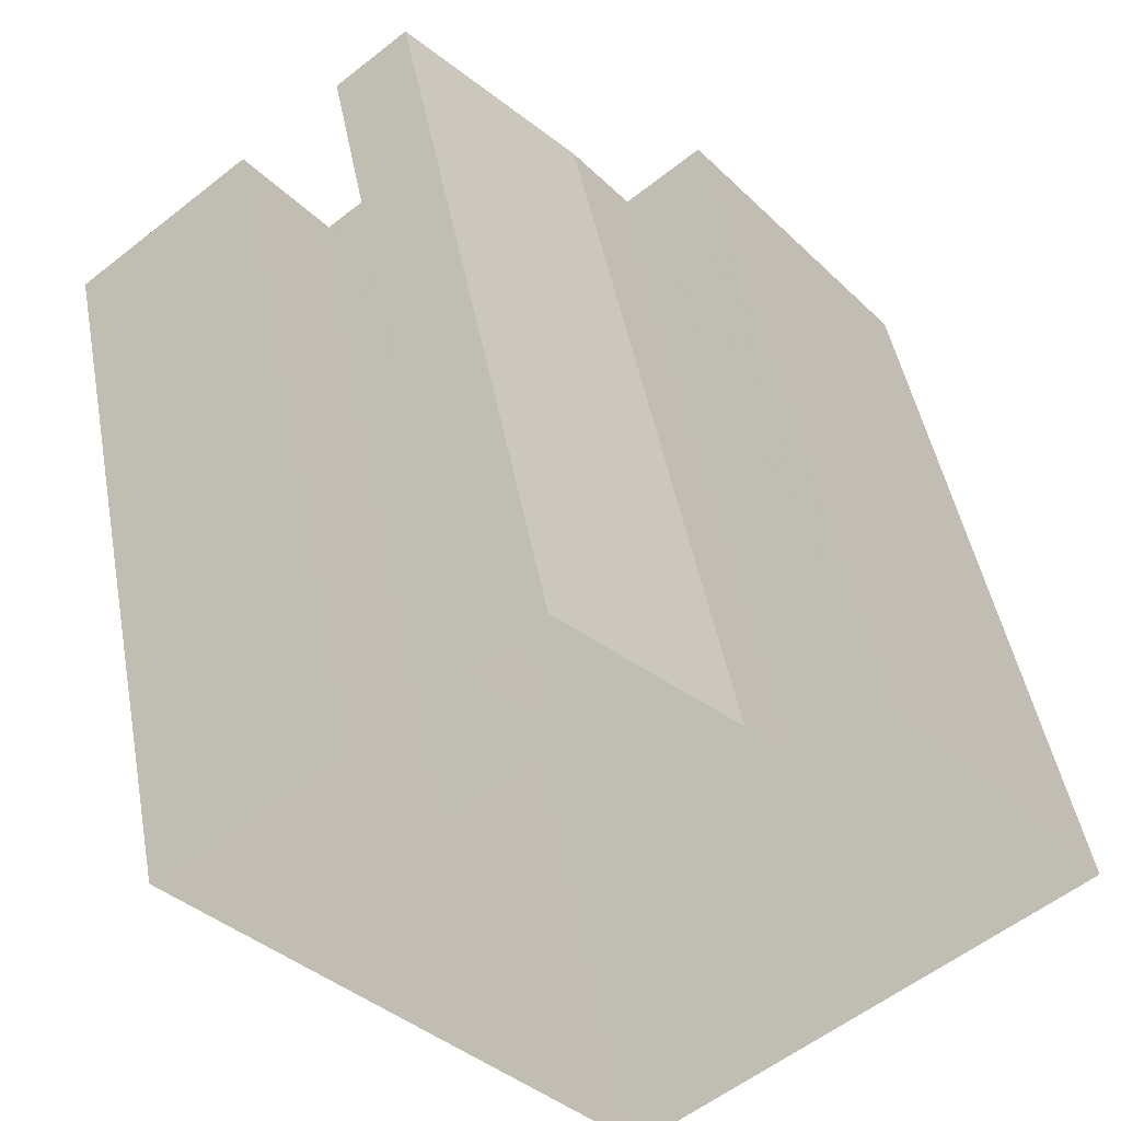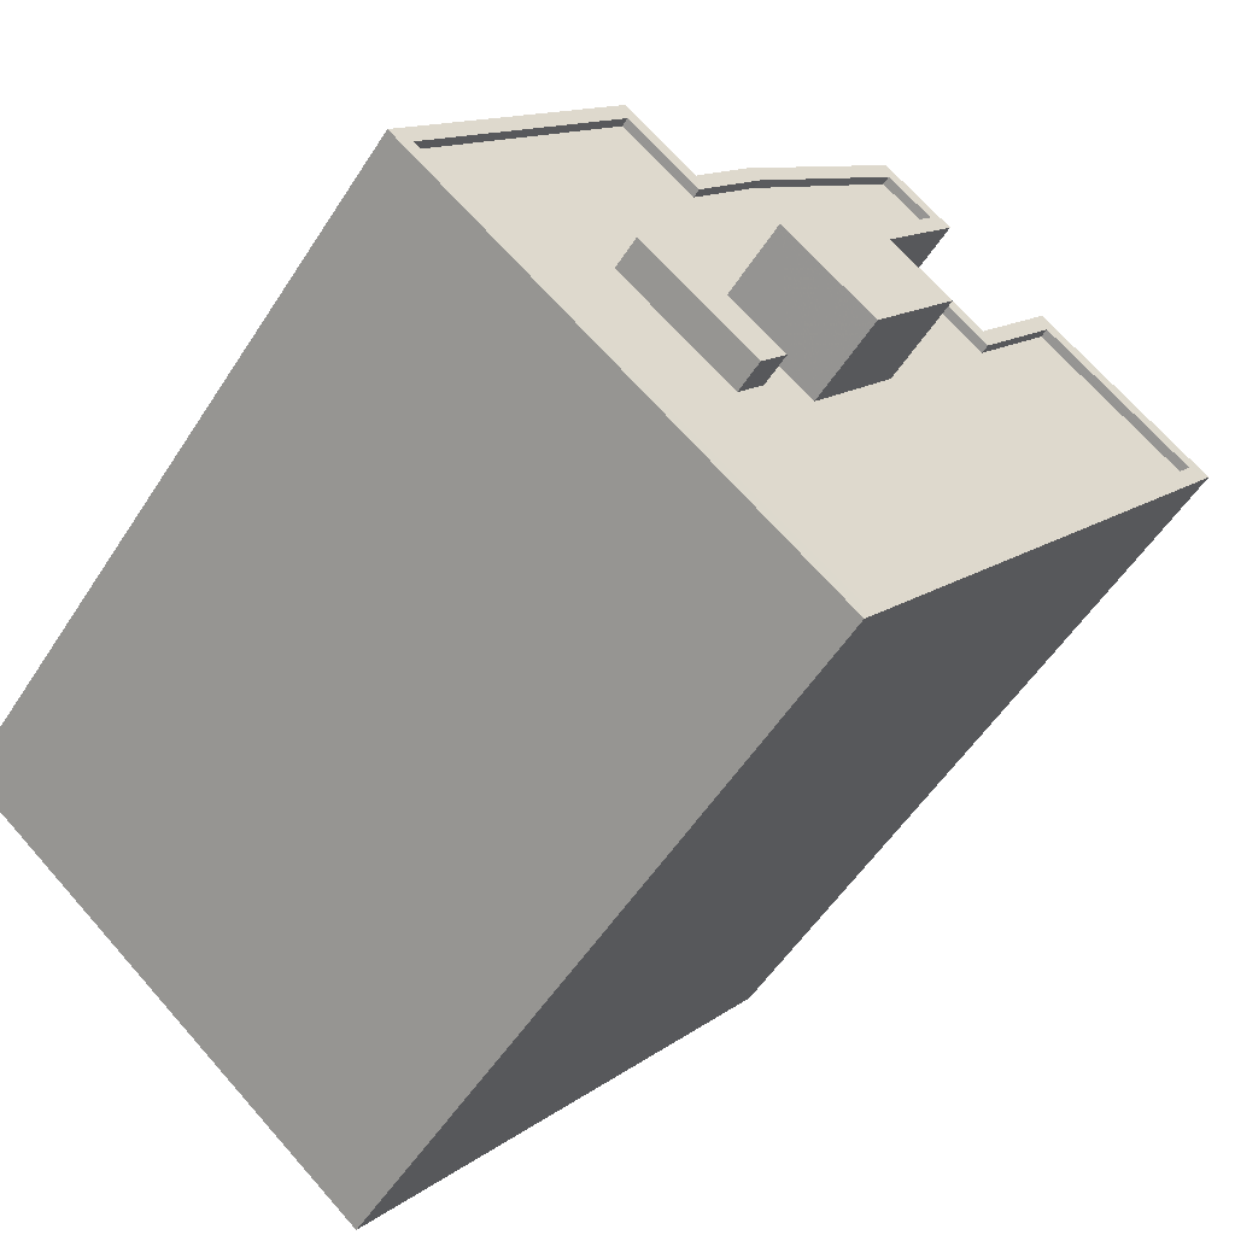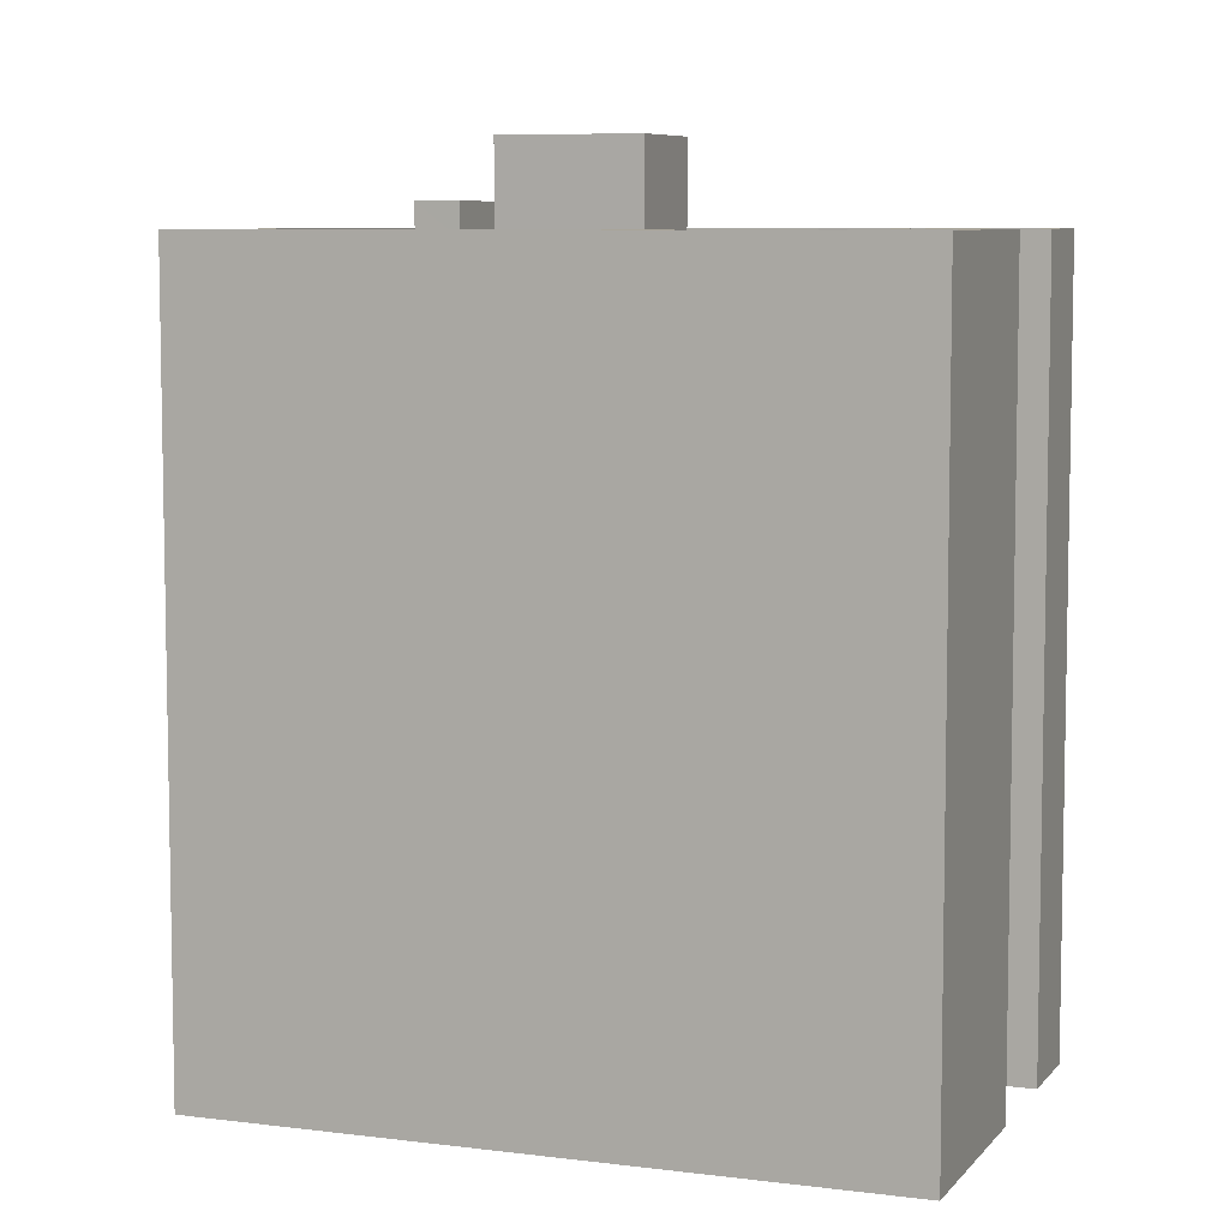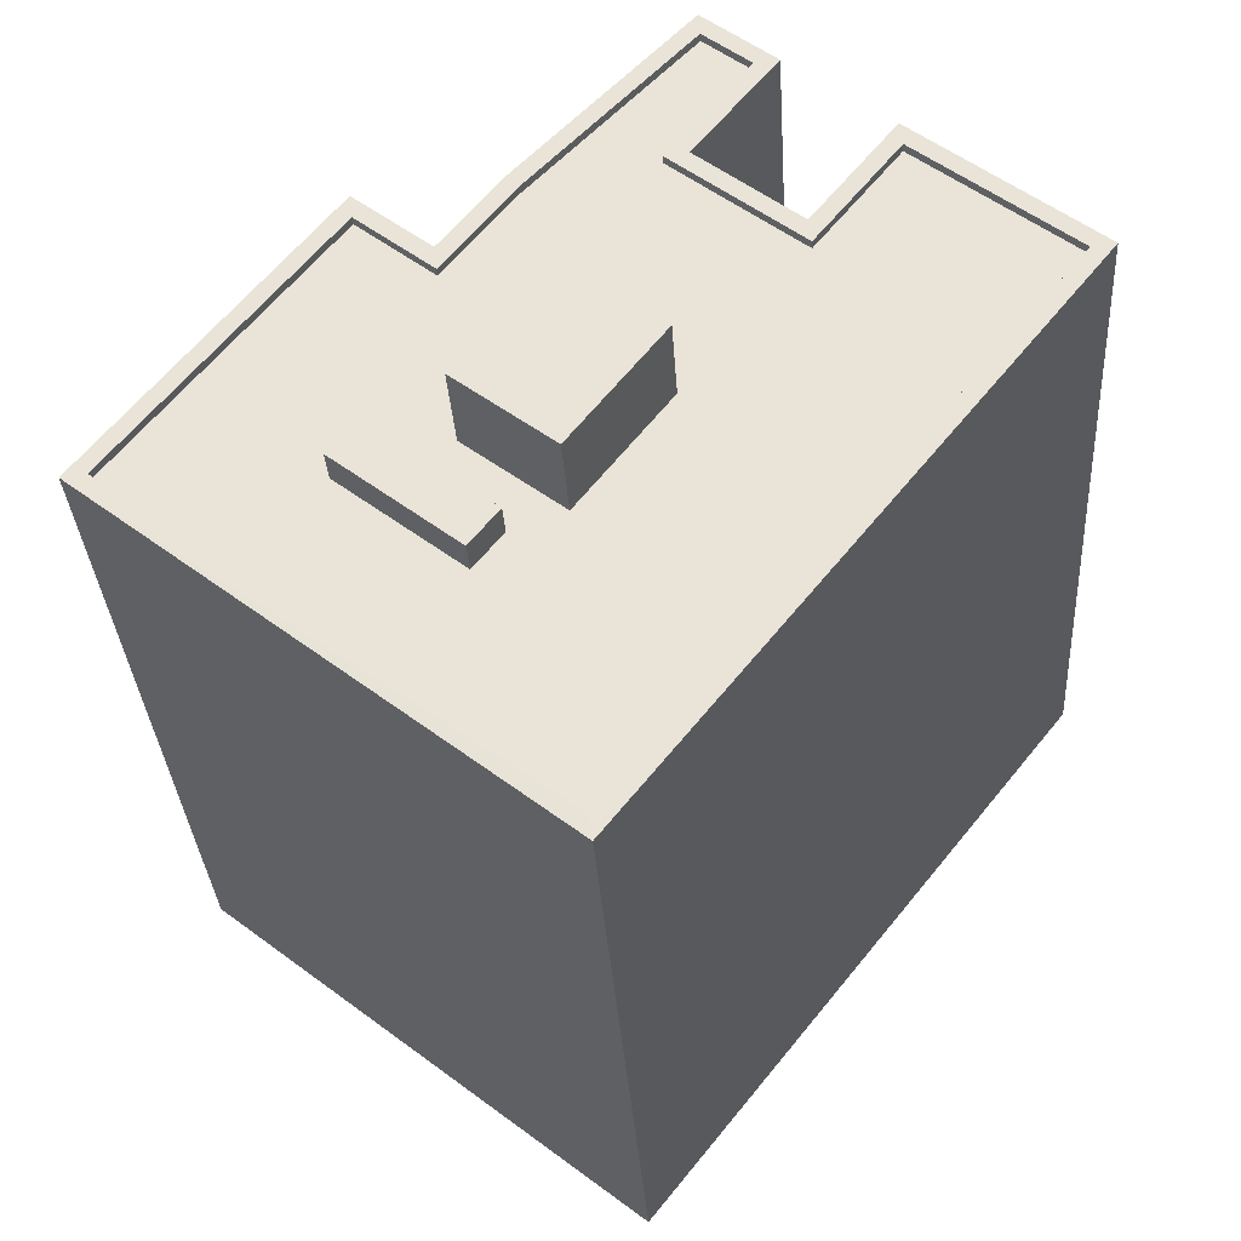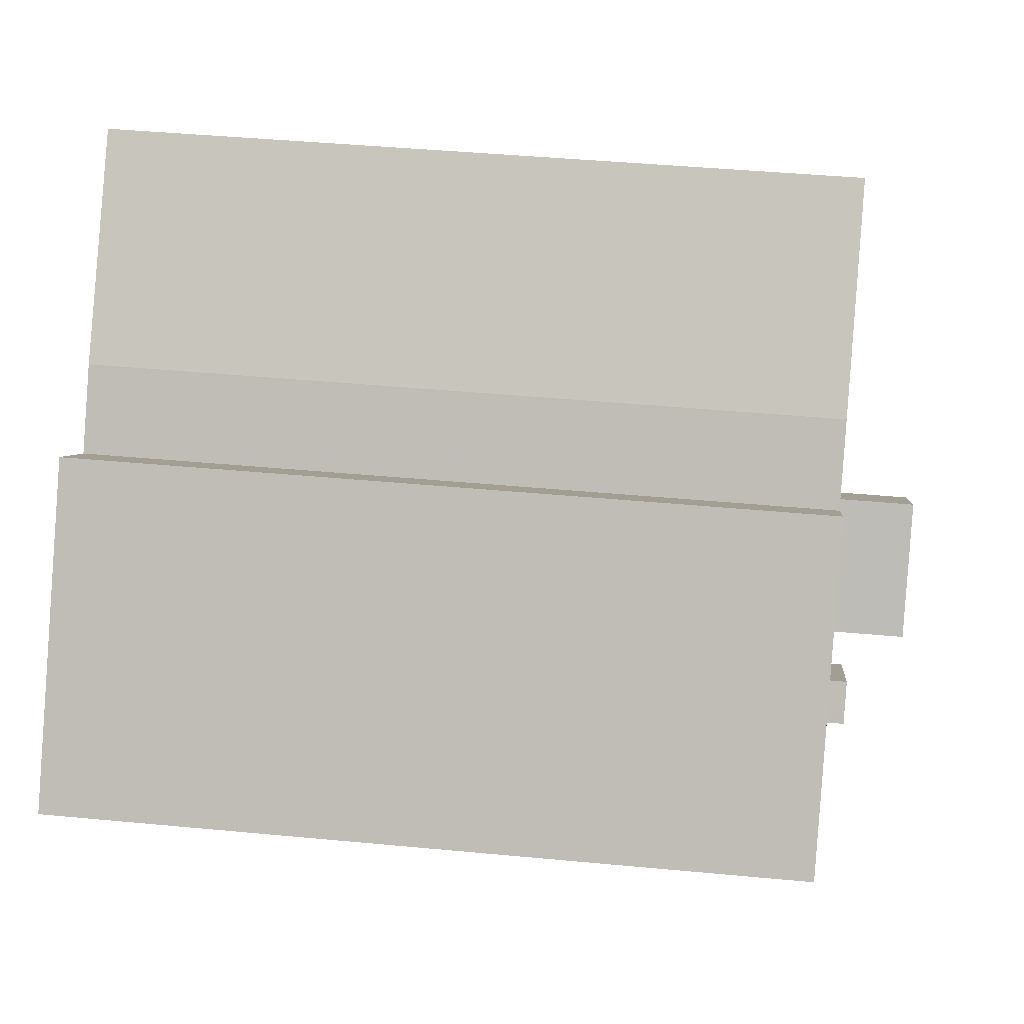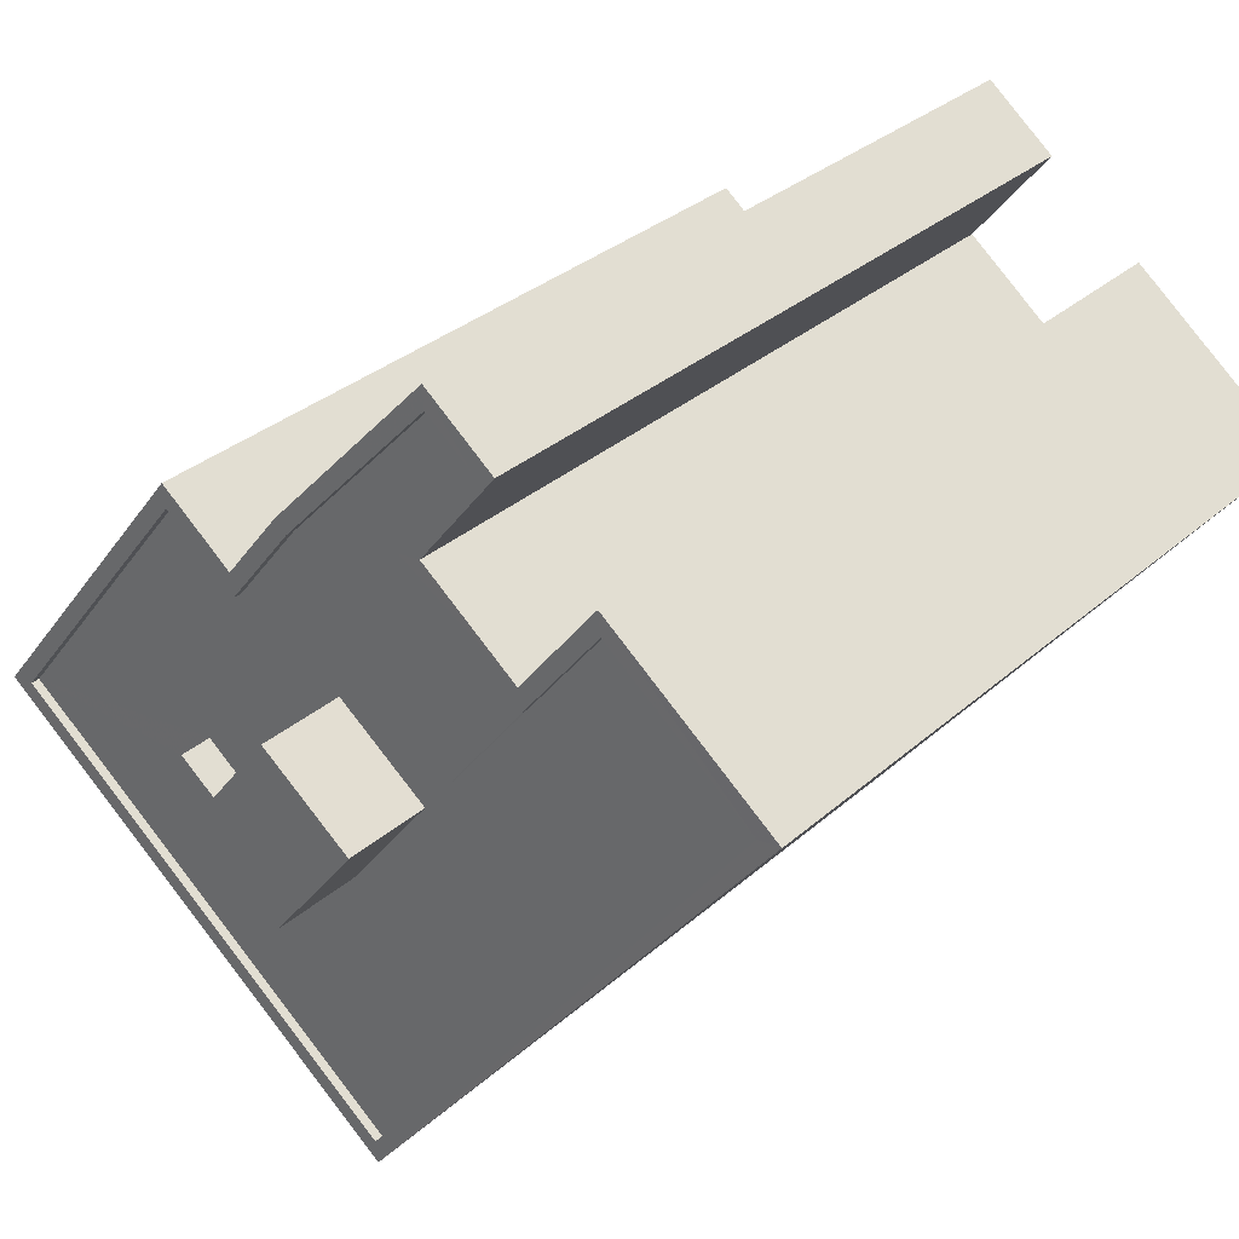
<metadata>
{"format":"obj","ext":"obj","renderer":"f3d","projection":"perspective","resolution":1024,"background":"white","views":[{"elev":47.0,"azim":169.5,"up":"+Y"},{"elev":-54.2,"azim":-32.1,"up":"+Y"},{"elev":7.2,"azim":72.2,"up":"+Z"},{"elev":-31.9,"azim":3.5,"up":"+Y"},{"elev":42.2,"azim":-83.5,"up":"+Y"},{"elev":31.6,"azim":38.9,"up":"+Y"}]}
</metadata>
<code>
v -5835 -3.619e+04 3.141
v -5831 -3.619e+04 3.139
v -5838 -3.619e+04 3.141
v -5840 -3.619e+04 3.142
v -5840 -3.618e+04 3.143
v -5838 -3.619e+04 3.142
v -5842 -3.621e+04 3.136
v -5845 -3.619e+04 3.142
v -5846 -3.619e+04 3.142
v -5854 -3.62e+04 3.141
v -5848 -3.619e+04 3.142
v -5841 -3.62e+04 26.4
v -5846 -3.62e+04 26.4
v -5843 -3.62e+04 26.4
v -5843 -3.619e+04 26.4
v -5831 -3.619e+04 23.91
v -5835 -3.619e+04 23.92
v -5838 -3.619e+04 23.91
v -5841 -3.62e+04 23.91
v -5843 -3.621e+04 23.91
v -5846 -3.62e+04 23.91
v -5843 -3.62e+04 23.91
v -5838 -3.619e+04 23.91
v -5844 -3.619e+04 23.92
v -5839 -3.619e+04 23.92
v -5840 -3.619e+04 23.92
v -5844 -3.62e+04 23.91
v -5844 -3.62e+04 23.91
v -5845 -3.62e+04 23.91
v -5848 -3.62e+04 23.91
v -5854 -3.62e+04 23.91
v -5848 -3.62e+04 23.91
v -5848 -3.619e+04 23.92
v -5846 -3.619e+04 23.92
v -5843 -3.619e+04 23.91
v -5846 -3.62e+04 23.91
v -5841 -3.619e+04 23.92
v -5839 -3.619e+04 23.92
v -5844 -3.619e+04 24.17
v -5840 -3.619e+04 24.17
v -5845 -3.619e+04 24.17
v -5840 -3.618e+04 24.17
v -5839 -3.619e+04 24.17
v -5838 -3.619e+04 24.17
v -5838 -3.619e+04 24.16
v -5841 -3.619e+04 24.17
v -5838 -3.619e+04 24.16
v -5840 -3.619e+04 24.17
v -5835 -3.619e+04 24.17
v -5831 -3.619e+04 24.16
v -5835 -3.619e+04 24.17
v -5831 -3.619e+04 24.16
v -5842 -3.621e+04 24.16
v -5843 -3.621e+04 24.16
v -5854 -3.62e+04 24.16
v -5854 -3.62e+04 24.16
v -5848 -3.619e+04 24.17
v -5848 -3.619e+04 24.17
v -5846 -3.619e+04 24.17
v -5846 -3.619e+04 24.17
v -5845 -3.62e+04 24.84
v -5844 -3.62e+04 24.84
v -5848 -3.62e+04 24.84
v -5848 -3.62e+04 24.84
f 1 2 3
f 4 5 6
f 2 7 3
f 4 8 5
f 9 10 11
f 9 7 10
f 9 4 3
f 4 9 8
f 3 7 9
f 12 13 14
f 12 15 13
f 16 17 18
f 16 19 20
f 21 20 22
f 18 23 19
f 20 19 22
f 16 18 19
f 24 25 26
f 27 22 28
f 22 29 21
f 30 25 24
f 31 21 32
f 30 33 31
f 30 34 33
f 30 24 34
f 29 22 27
f 30 31 32
f 32 21 29
f 23 35 19
f 36 27 28
f 36 30 27
f 30 37 25
f 37 35 23
f 25 37 38
f 30 36 35
f 30 35 37
f 39 40 41
f 41 40 42
f 42 43 44
f 45 46 47
f 44 43 48
f 45 48 46
f 40 43 42
f 48 43 46
f 49 50 51
f 47 49 45
f 50 52 51
f 45 49 51
f 50 53 52
f 50 54 53
f 54 55 53
f 54 56 55
f 56 57 55
f 55 57 58
f 39 59 60
f 59 57 60
f 58 57 59
f 41 59 39
f 61 62 63
f 64 61 63
f 36 28 13
f 28 22 14
f 13 28 14
f 13 35 36
f 13 15 35
f 35 15 12
f 19 35 12
f 14 19 12
f 14 22 19
f 39 24 26
f 40 39 26
f 38 43 25
f 25 40 26
f 25 43 40
f 46 38 37
f 46 43 38
f 18 47 23
f 23 46 37
f 23 47 46
f 47 18 17
f 49 47 17
f 50 17 16
f 50 49 17
f 54 16 20
f 54 50 16
f 31 56 21
f 21 54 20
f 21 56 54
f 56 31 33
f 57 56 33
f 60 33 34
f 60 57 33
f 60 34 24
f 39 60 24
f 44 6 5
f 42 44 5
f 48 4 6
f 44 48 6
f 45 3 4
f 48 45 4
f 45 1 3
f 45 51 1
f 52 2 1
f 51 52 1
f 53 7 2
f 52 53 2
f 53 10 7
f 53 55 10
f 55 11 10
f 55 58 11
f 59 9 11
f 58 59 11
f 59 8 9
f 59 41 8
f 41 5 8
f 41 42 5
f 30 62 27
f 30 63 62
f 27 61 29
f 27 62 61
f 61 64 32
f 29 61 32
f 64 63 30
f 32 64 30

</code>
